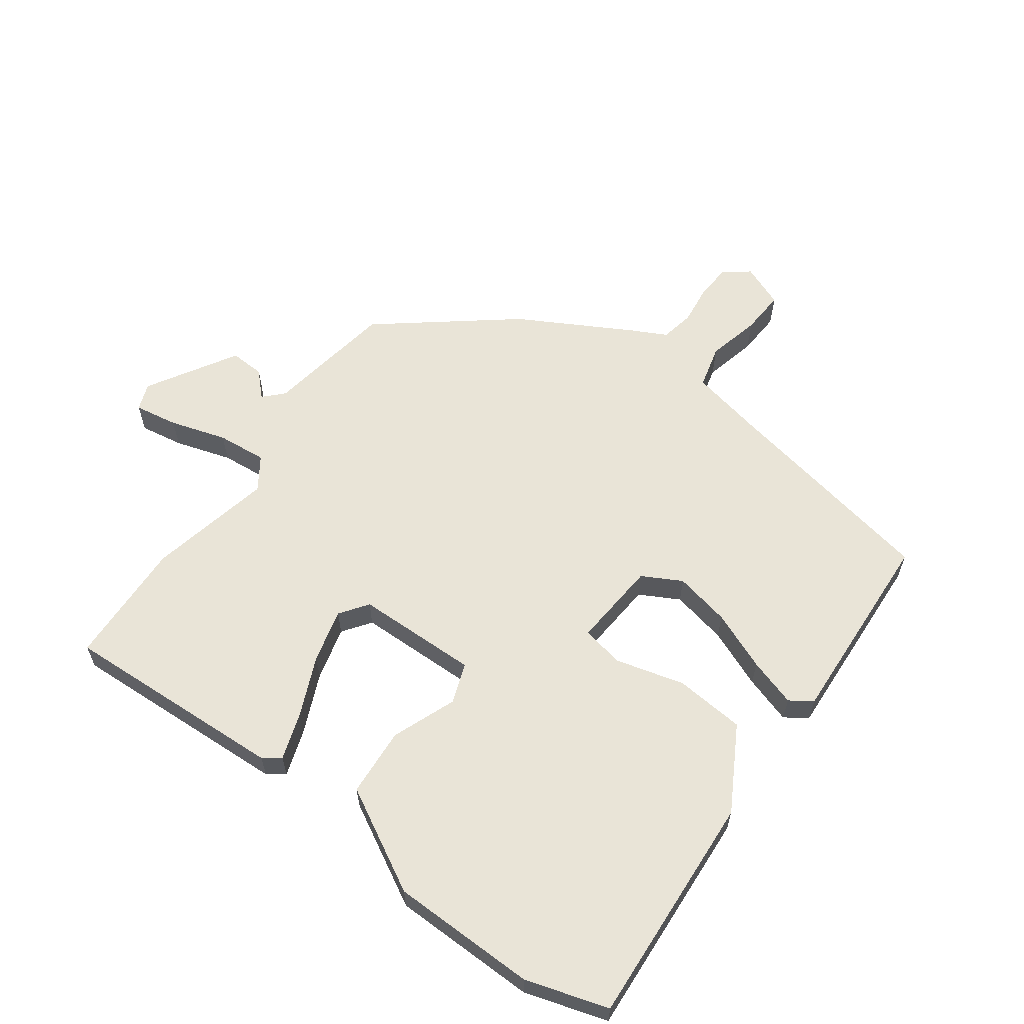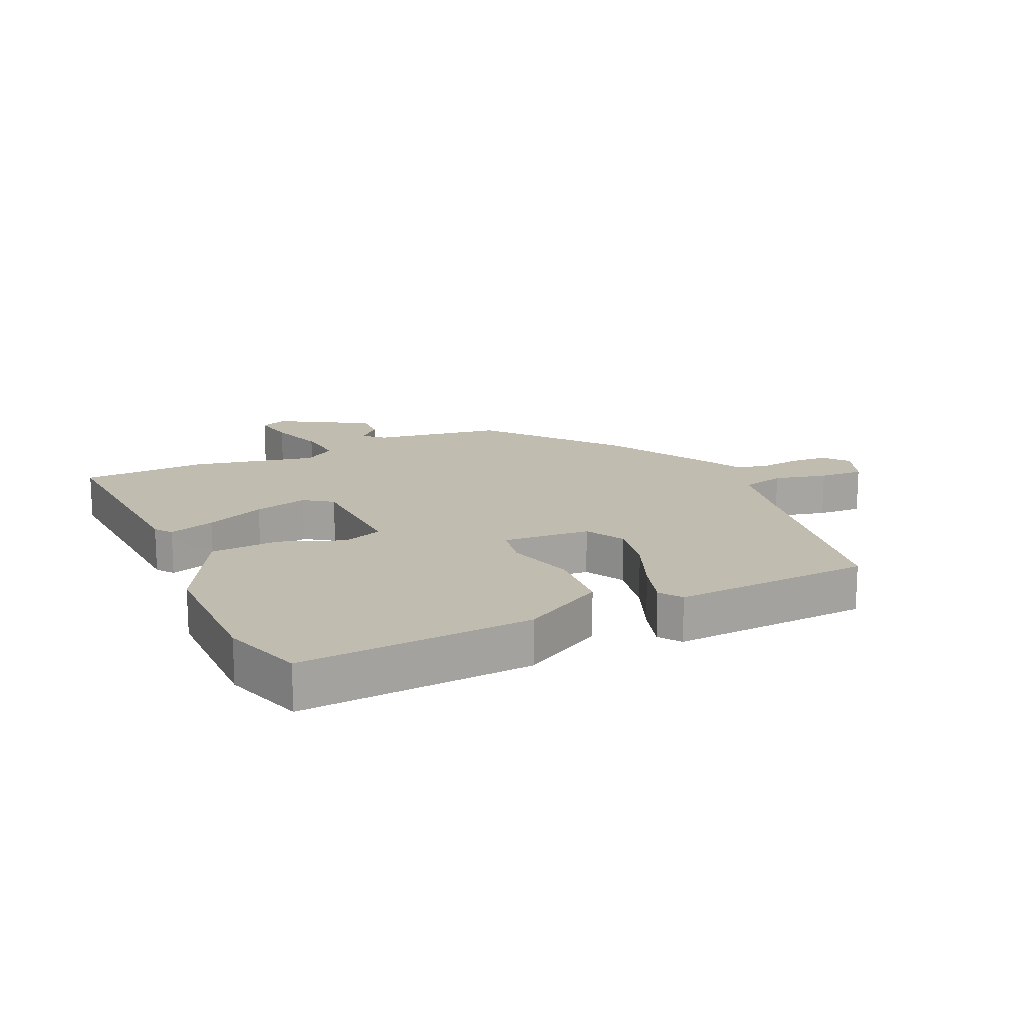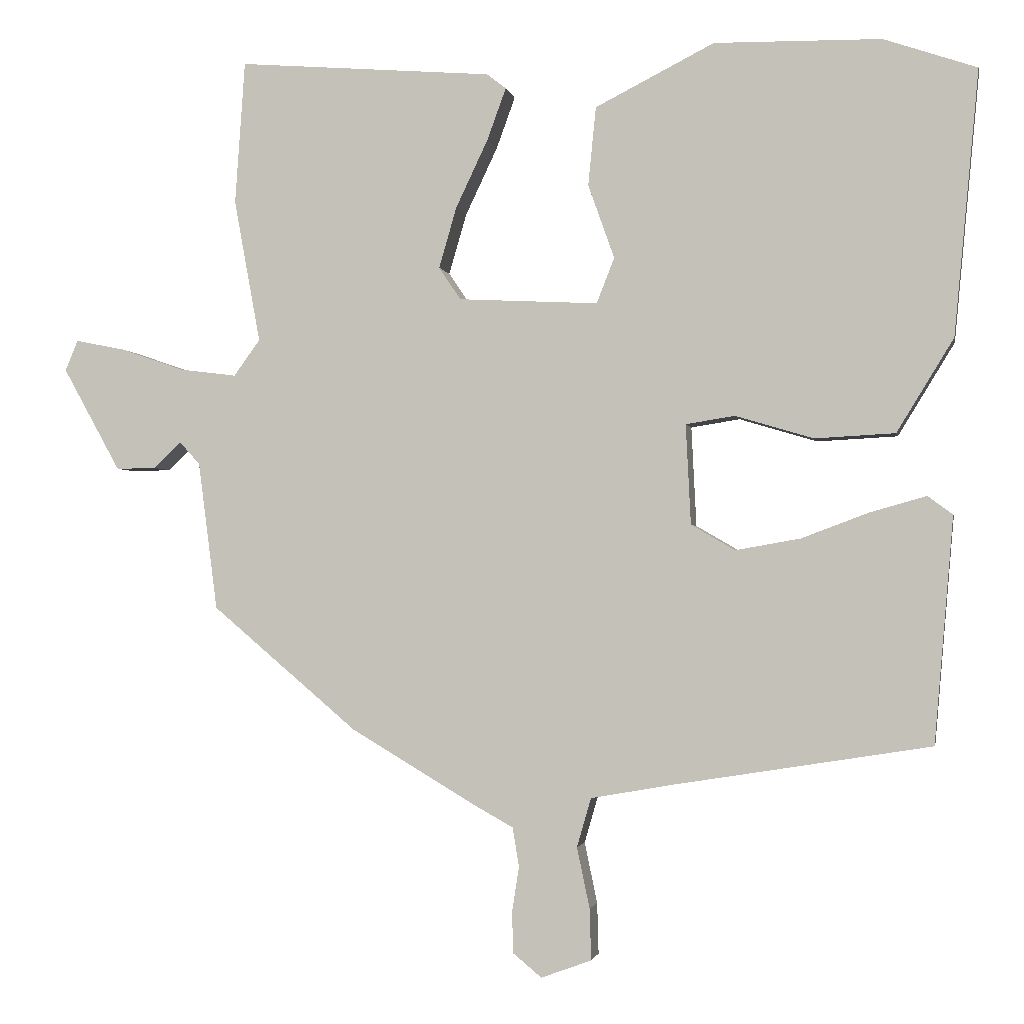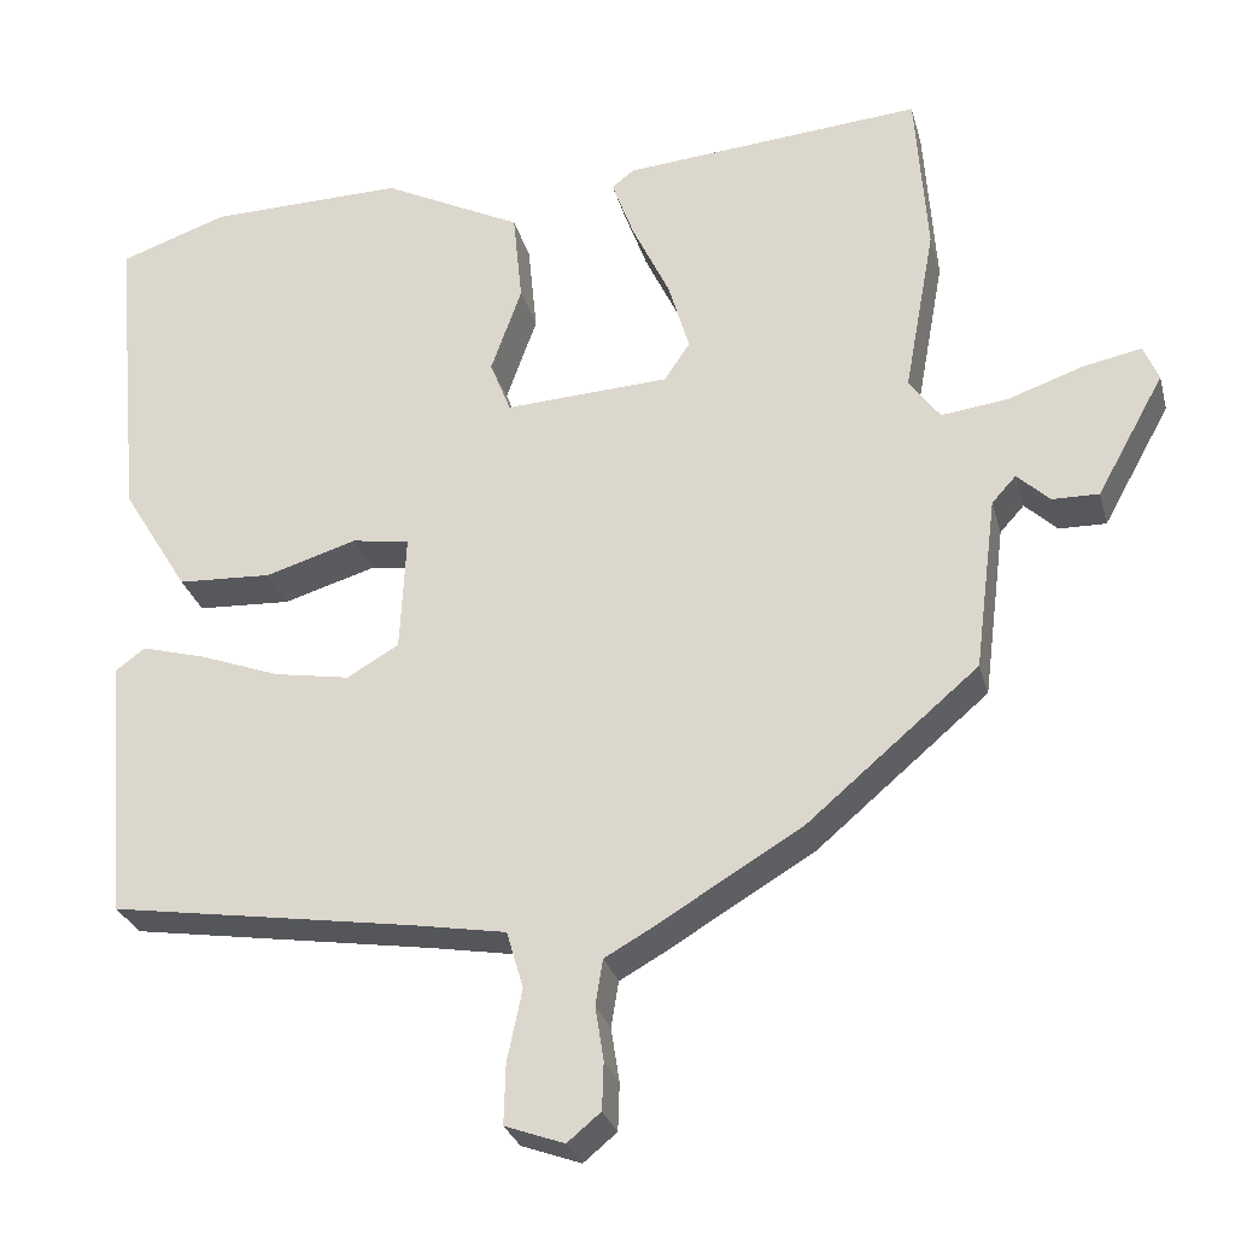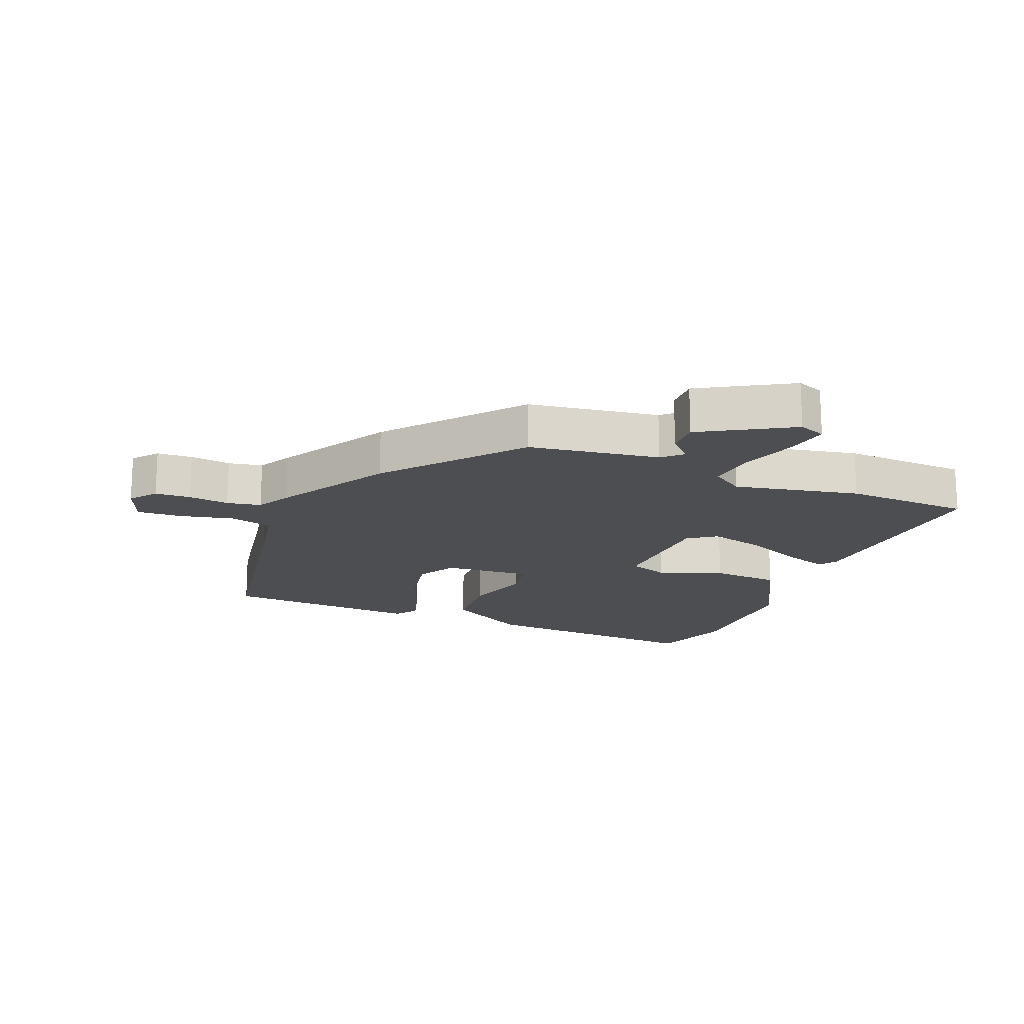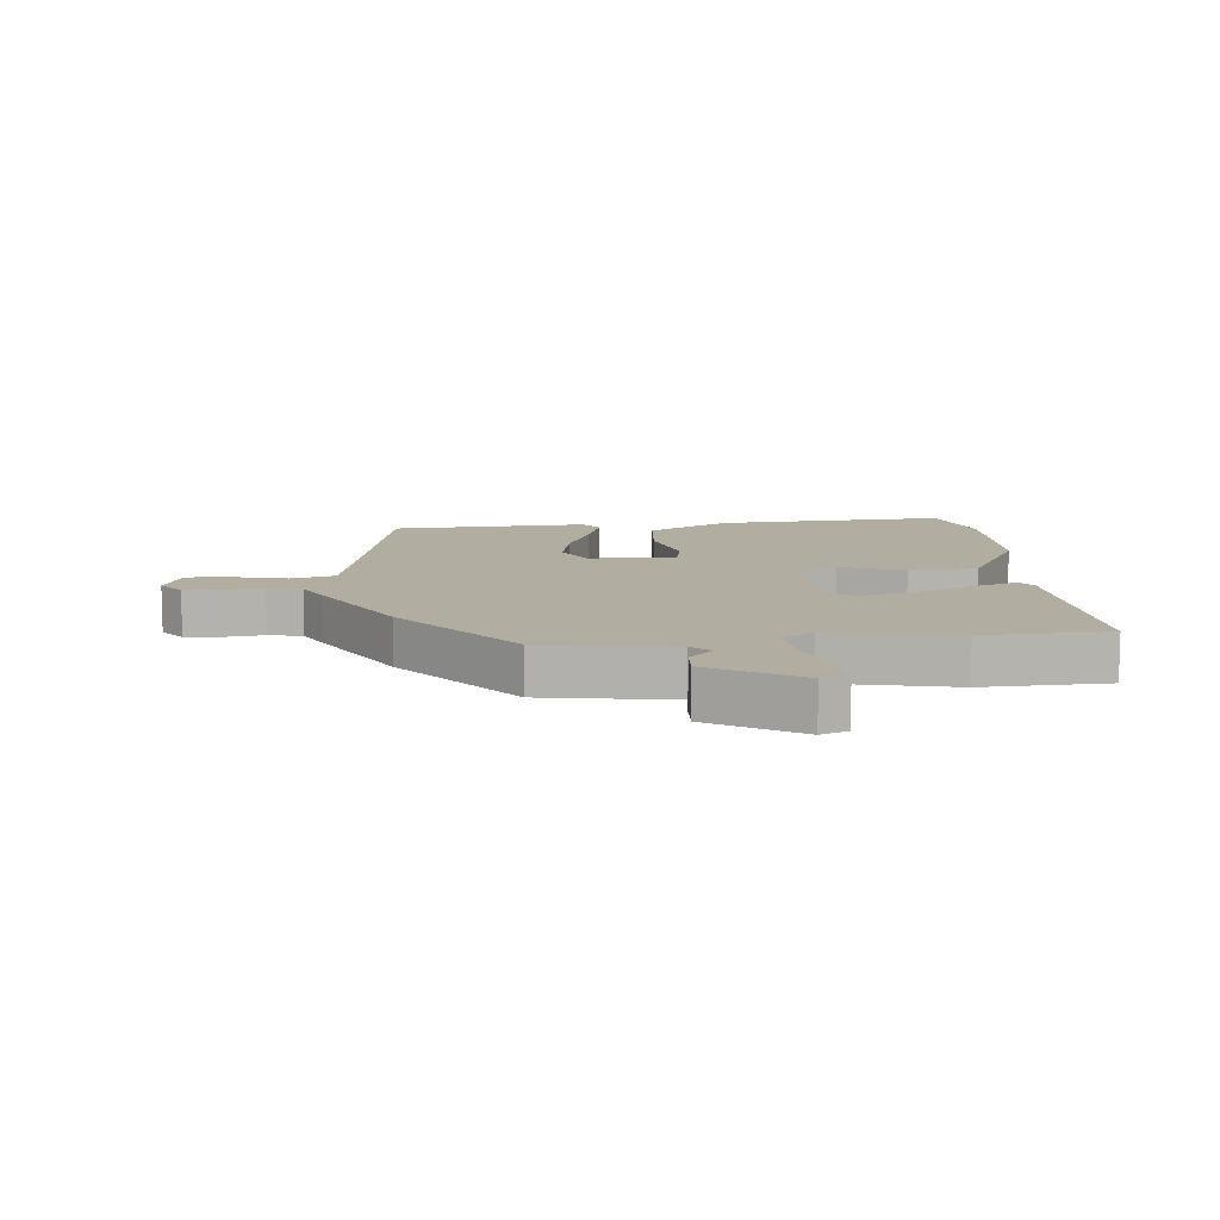
<metadata>
{"format":"obj","ext":"obj","renderer":"f3d","projection":"perspective","resolution":1024,"background":"white","views":[{"elev":60.9,"azim":37.8,"up":"+Y"},{"elev":16.3,"azim":66.7,"up":"+Y"},{"elev":-1.9,"azim":10.6,"up":"+Z"},{"elev":-28.4,"azim":-165.7,"up":"+Z"},{"elev":-17.2,"azim":-110.9,"up":"+Y"},{"elev":10.4,"azim":-93.5,"up":"+Y"}]}
</metadata>
<code>
v -0.512 0.07 0.326
v -0.498 0.07 0.528
v -0.138 0.07 0.499
v -0.111 0.07 0.478
v -0.138 0.07 0.404
v -0.183 0.07 0.309
v -0.208 0.07 0.223
v -0.177 0.07 0.177
v 0.02 0.07 0.167
v 0.045 0.07 0.231
v 0.008 0.07 0.335
v 0.019 0.07 0.446
v 0.187 0.07 0.531
v 0.422 0.07 0.527
v 0.553 0.07 0.482
v 0.518 0.07 0.109
v 0.438 0.07 -0.022
v 0.325 0.07 -0.028
v 0.215 0.07 0.005
v 0.146 0.07 -0.006
v 0.153 0.07 -0.147
v 0.215 0.07 -0.183
v 0.306 0.07 -0.167
v 0.402 0.07 -0.131
v 0.48 0.07 -0.109
v 0.515 0.07 -0.135
v 0.488 0.07 -0.453
v 0.124 0.07 -0.511
v 0.011 0.07 -0.531
v -0.009 0.07 -0.6
v 0.009 0.07 -0.686
v 0.011 0.07 -0.758
v -0.06 0.07 -0.784
v -0.1 0.07 -0.751
v -0.102 0.07 -0.694
v -0.092 0.07 -0.629
v -0.101 0.07 -0.574
v -0.155 0.07 -0.544
v -0.333 0.07 -0.438
v -0.538 0.07 -0.264
v -0.565 0.07 -0.055
v -0.594 0.07 -0.023
v -0.633 0.07 -0.06
v -0.689 0.07 -0.061
v -0.77 0.07 0.085
v -0.752 0.07 0.128
v -0.682 0.07 0.114
v -0.592 0.07 0.083
v -0.512 0.07 0.073
v -0.475 0.07 0.124
v -0.512 0 0.326
v -0.498 0 0.528
v -0.138 0 0.499
v -0.111 0 0.478
v -0.138 0 0.404
v -0.183 0 0.309
v -0.208 0 0.223
v -0.177 0 0.177
v 0.02 0 0.167
v 0.045 0 0.231
v 0.008 0 0.335
v 0.019 0 0.446
v 0.187 0 0.531
v 0.422 0 0.527
v 0.553 0 0.482
v 0.518 0 0.109
v 0.438 0 -0.022
v 0.325 0 -0.028
v 0.215 0 0.005
v 0.146 0 -0.006
v 0.153 0 -0.147
v 0.215 0 -0.183
v 0.306 0 -0.167
v 0.402 0 -0.131
v 0.48 0 -0.109
v 0.515 0 -0.135
v 0.488 0 -0.453
v 0.124 0 -0.511
v 0.011 0 -0.531
v -0.009 0 -0.6
v 0.009 0 -0.686
v 0.011 0 -0.758
v -0.06 0 -0.784
v -0.1 0 -0.751
v -0.102 0 -0.694
v -0.092 0 -0.629
v -0.101 0 -0.574
v -0.155 0 -0.544
v -0.333 0 -0.438
v -0.538 0 -0.264
v -0.565 0 -0.055
v -0.594 0 -0.023
v -0.633 0 -0.06
v -0.689 0 -0.061
v -0.77 0 0.085
v -0.752 0 0.128
v -0.682 0 0.114
v -0.592 0 0.083
v -0.512 0 0.073
v -0.475 0 0.124
f 46 47 48
f 45 46 48
f 44 45 48
f 43 44 48
f 42 43 48
f 41 42 48 49
f 41 49 50
f 40 41 50
f 39 40 50
f 38 39 50
f 37 38 50
f 34 35 36
f 33 34 36
f 32 33 36
f 31 32 36
f 30 31 36
f 29 30 36 37
f 26 27 28
f 25 26 28
f 24 25 28
f 23 24 28
f 22 23 28 29
f 29 37 50
f 22 29 50
f 21 22 50
f 17 18 19
f 16 17 19
f 15 16 19
f 14 15 19
f 13 14 19
f 12 13 19
f 11 12 19
f 10 11 19
f 9 10 19 20
f 20 21 50
f 9 20 50
f 8 9 50
f 4 5 6
f 3 4 6
f 2 3 6
f 1 2 6
f 50 1 6
f 50 6 7
f 7 8 50
f 98 97 96
f 98 96 95
f 98 95 94
f 98 94 93
f 98 93 92
f 99 98 92 91
f 100 99 91
f 100 91 90
f 100 90 89
f 100 89 88
f 100 88 87
f 86 85 84
f 86 84 83
f 86 83 82
f 86 82 81
f 86 81 80
f 87 86 80 79
f 78 77 76
f 78 76 75
f 78 75 74
f 78 74 73
f 79 78 73 72
f 100 87 79
f 100 79 72
f 100 72 71
f 69 68 67
f 69 67 66
f 69 66 65
f 69 65 64
f 69 64 63
f 69 63 62
f 69 62 61
f 69 61 60
f 70 69 60 59
f 100 71 70
f 100 70 59
f 100 59 58
f 56 55 54
f 56 54 53
f 56 53 52
f 56 52 51
f 56 51 100
f 57 56 100
f 100 58 57
f 1 51 52 2
f 2 52 53 3
f 3 53 54 4
f 4 54 55 5
f 5 55 56 6
f 6 56 57 7
f 7 57 58 8
f 8 58 59 9
f 9 59 60 10
f 10 60 61 11
f 11 61 62 12
f 12 62 63 13
f 13 63 64 14
f 14 64 65 15
f 15 65 66 16
f 16 66 67 17
f 17 67 68 18
f 18 68 69 19
f 19 69 70 20
f 20 70 71 21
f 21 71 72 22
f 22 72 73 23
f 23 73 74 24
f 24 74 75 25
f 25 75 76 26
f 26 76 77 27
f 27 77 78 28
f 28 78 79 29
f 29 79 80 30
f 30 80 81 31
f 31 81 82 32
f 32 82 83 33
f 33 83 84 34
f 34 84 85 35
f 35 85 86 36
f 36 86 87 37
f 37 87 88 38
f 38 88 89 39
f 39 89 90 40
f 40 90 91 41
f 41 91 92 42
f 42 92 93 43
f 43 93 94 44
f 44 94 95 45
f 45 95 96 46
f 46 96 97 47
f 47 97 98 48
f 48 98 99 49
f 49 99 100 50
f 50 100 51 1

</code>
